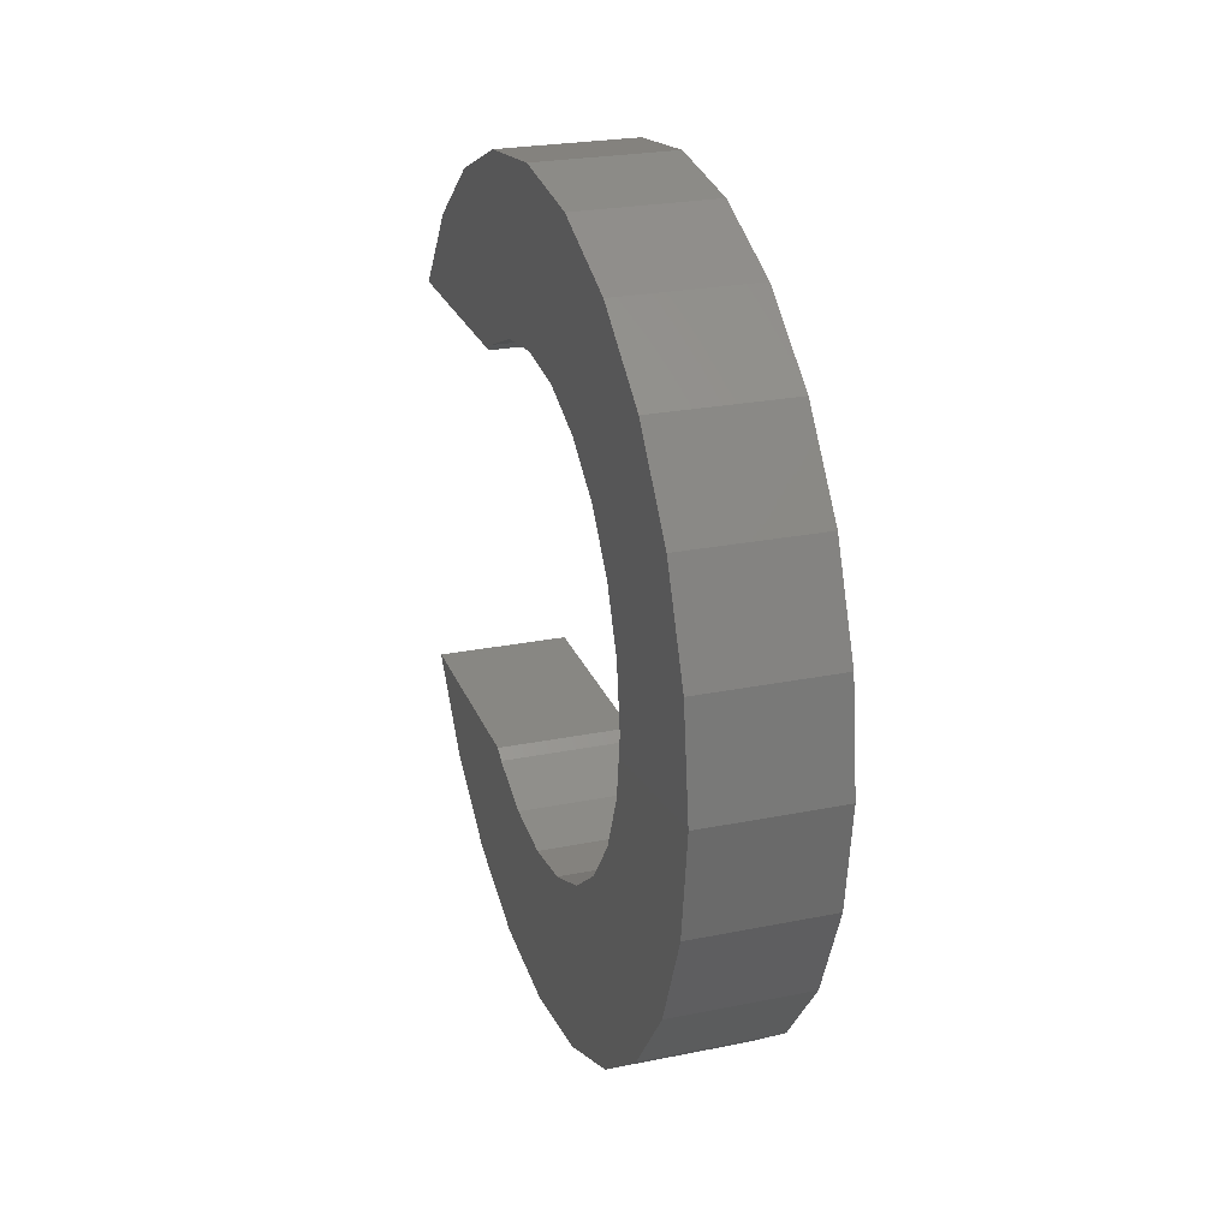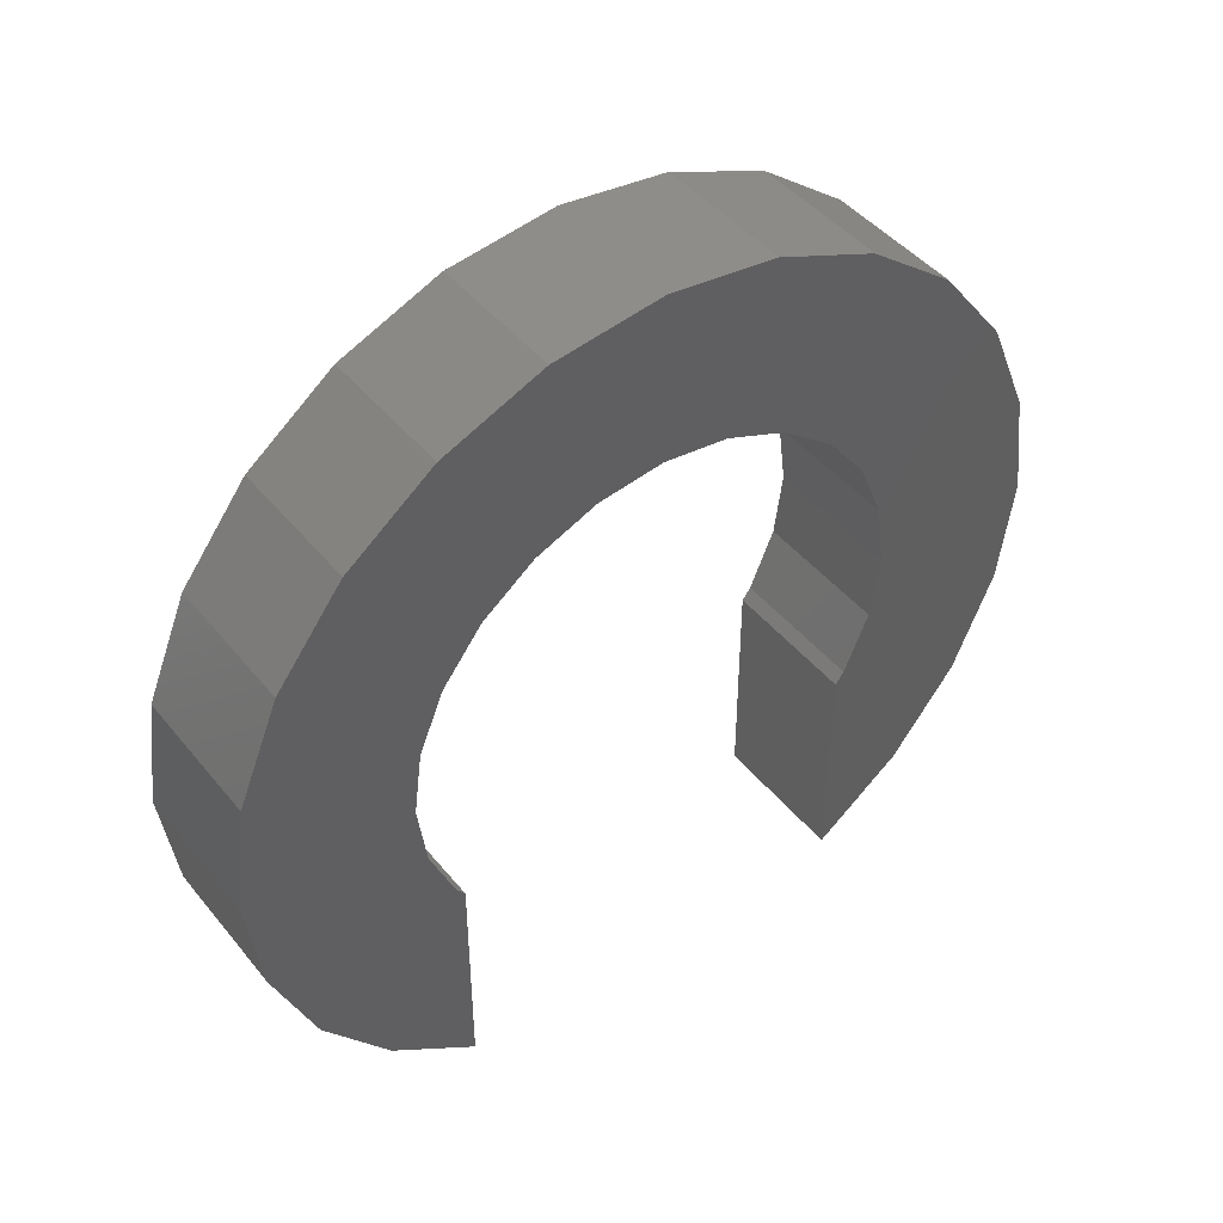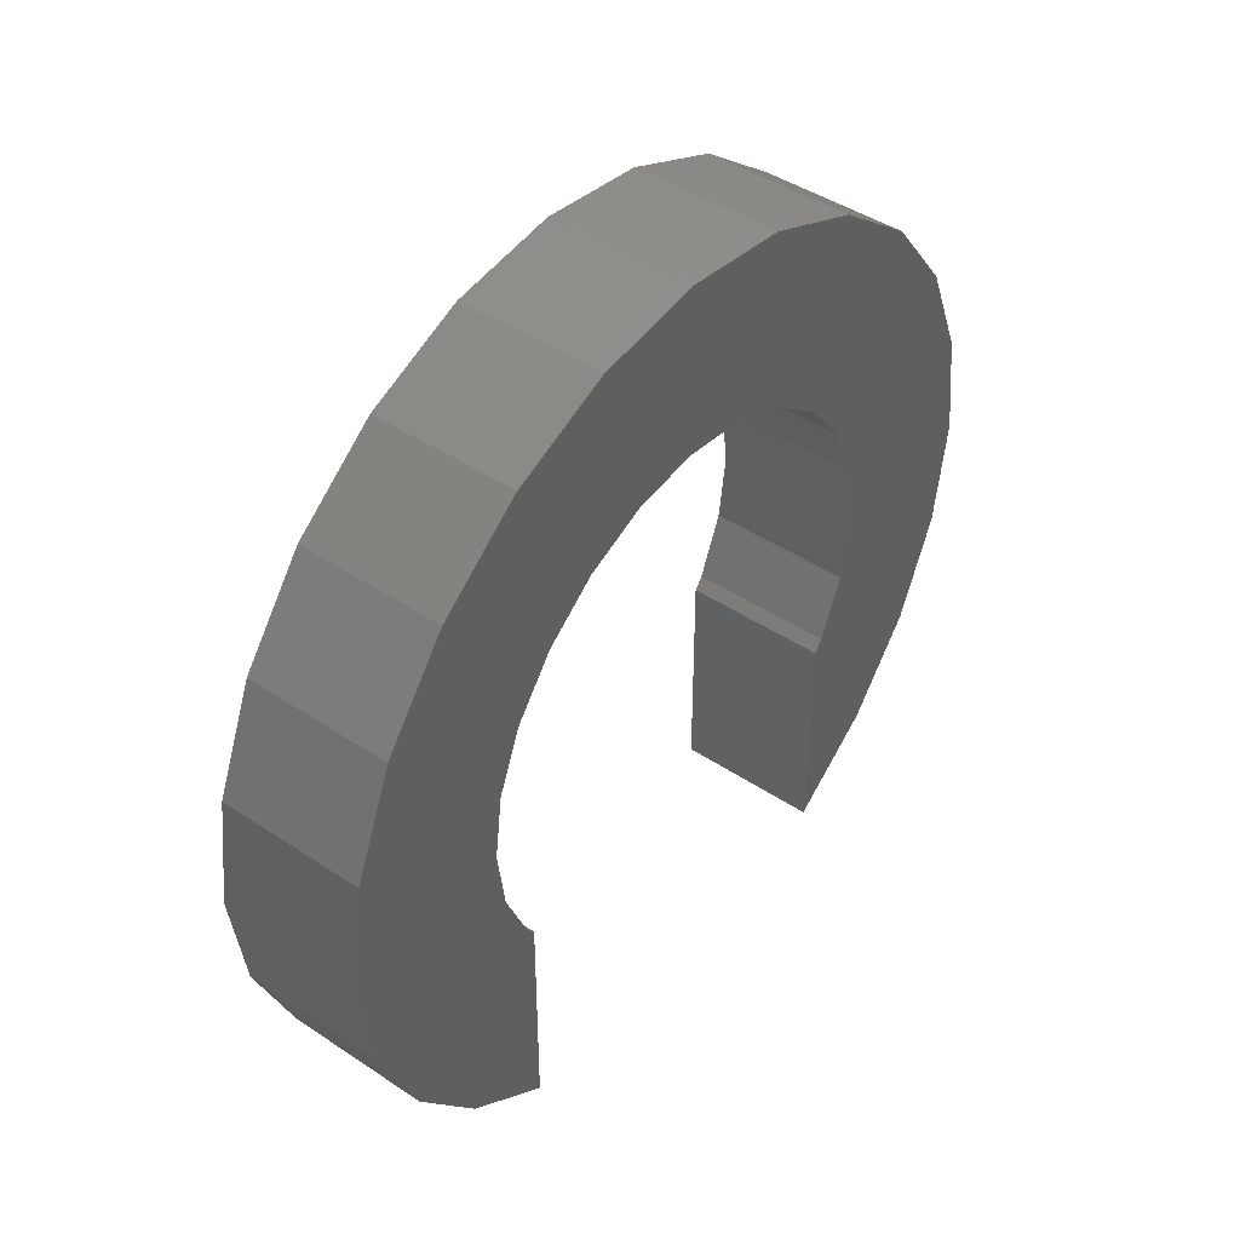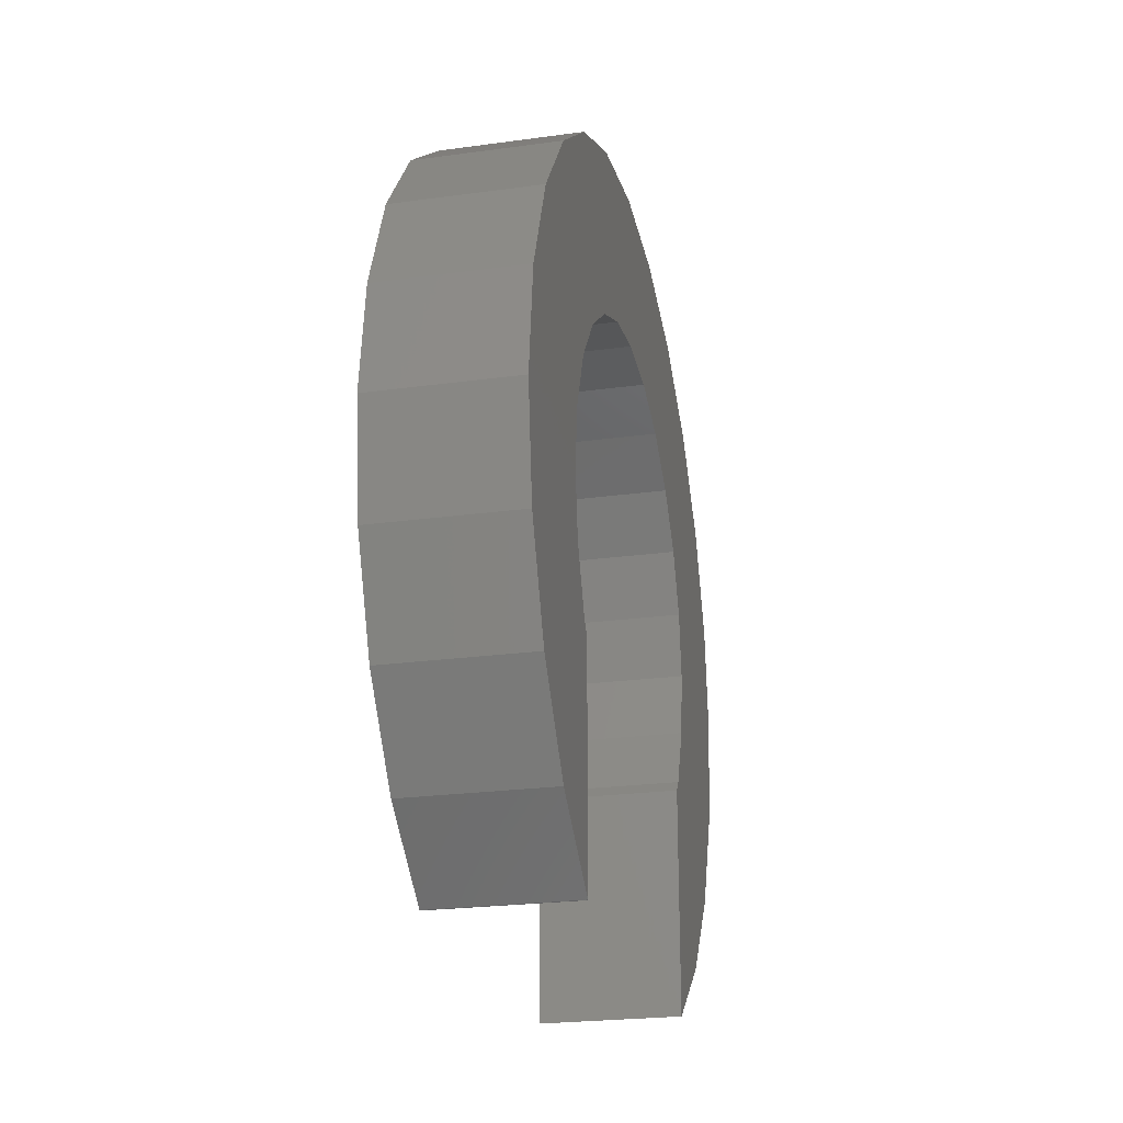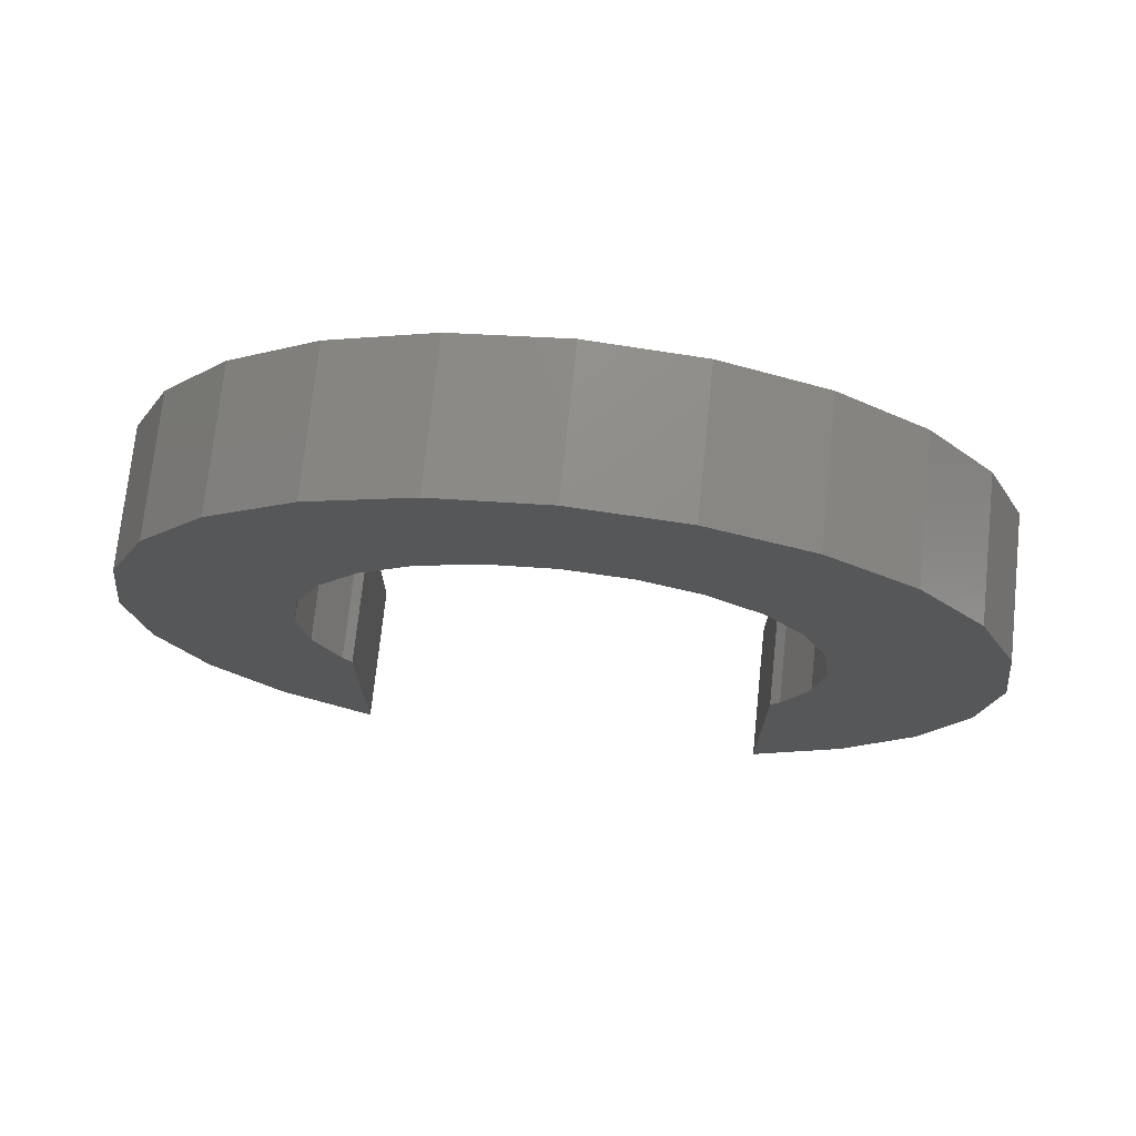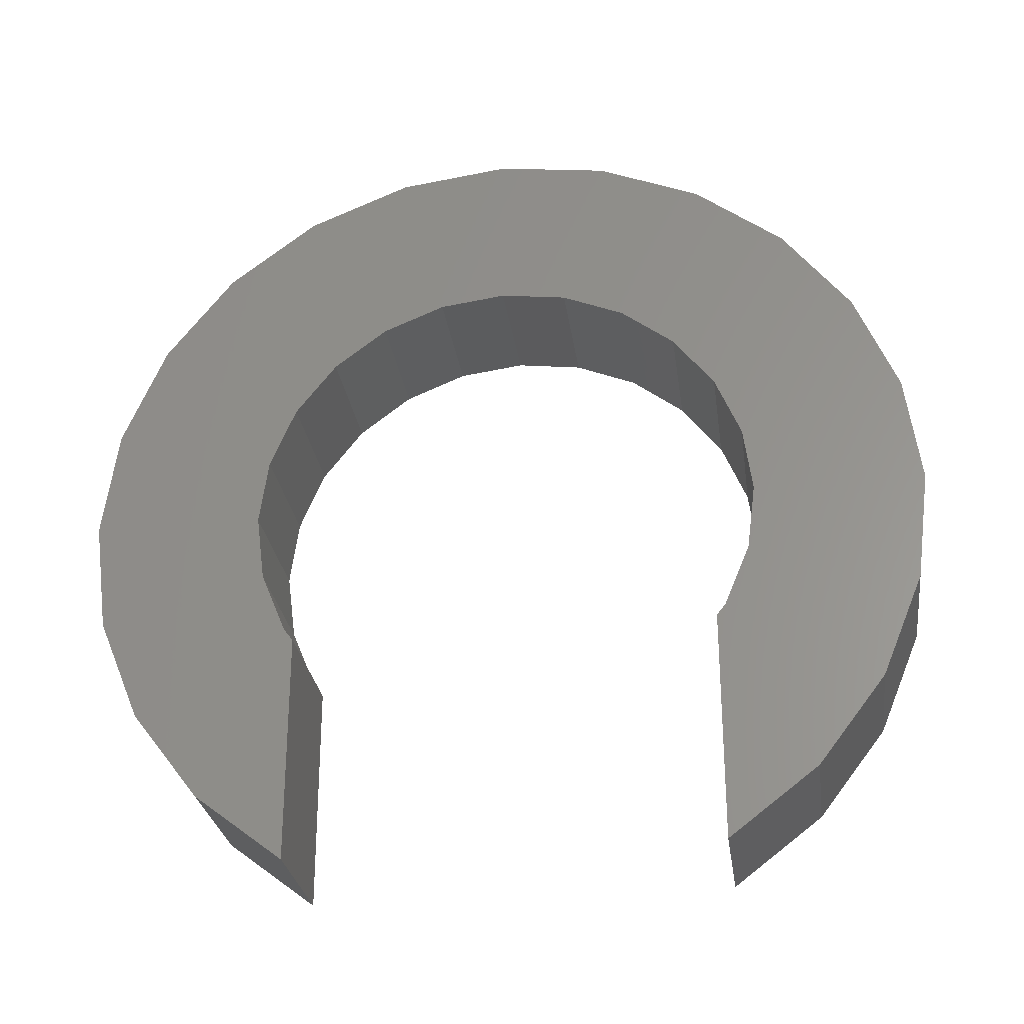
<metadata>
{"format":"stl","ext":"stl","renderer":"f3d","projection":"perspective","resolution":1024,"background":"white","views":[{"elev":24.9,"azim":-18.2,"up":"+Y"},{"elev":45.1,"azim":-126.5,"up":"+Z"},{"elev":44.7,"azim":37.7,"up":"+Z"},{"elev":-23.8,"azim":-167.1,"up":"+Z"},{"elev":73.0,"azim":96.0,"up":"+Z"},{"elev":-28.4,"azim":97.9,"up":"+Z"}]}
</metadata>
<code>
# stl→obj: 84 verts, 164 faces
v 9.615e-16 -2.5 -4.33
v 3.638e-16 -2.492 -1.638
v 9.622e-16 -2.492 -4.333
v 7.85e-16 -3.536 -3.536
v 5.551e-16 -4.33 -2.5
v 3.331e-16 -2.598 -1.5
v 1.724e-16 -2.898 -0.7765
v 0 3 0
v 0 5 0
v 2.873e-16 4.83 -1.294
v 1.724e-16 2.898 -0.7765
v 5.551e-16 4.33 -2.5
v -2.873e-16 4.83 1.294
v 3.638e-16 2.492 -1.638
v 7.85e-16 3.536 -3.536
v -1.724e-16 2.898 0.7765
v -5.551e-16 4.33 2.5
v 3.331e-16 2.598 -1.5
v 9.615e-16 2.5 -4.33
v 9.622e-16 2.492 -4.333
v -3.331e-16 2.598 1.5
v -7.85e-16 3.536 3.536
v -4.71e-16 2.121 2.121
v -9.615e-16 2.5 4.33
v -5.769e-16 1.5 2.598
v -1.072e-15 1.294 4.83
v -6.434e-16 0.7765 2.898
v -6.661e-16 0 3
v -1.11e-15 0 5
v -6.434e-16 -0.7765 2.898
v -1.072e-15 -1.294 4.83
v -5.769e-16 -1.5 2.598
v -9.615e-16 -2.5 4.33
v -4.71e-16 -2.121 2.121
v -7.85e-16 -3.536 3.536
v -3.331e-16 -2.598 1.5
v -5.551e-16 -4.33 2.5
v -1.724e-16 -2.898 0.7765
v -2.873e-16 -4.83 1.294
v 0 -3 0
v 2.873e-16 -4.83 -1.294
v 0 -5 0
v 1.661 2.898 -0.7765
v 1.661 2.598 -1.5
v 1.661 0.7765 2.898
v 1.661 1.5 2.598
v 1.661 -2.898 0.7765
v 1.661 -2.598 1.5
v 1.661 3 3.689e-16
v 1.661 2.598 1.5
v 1.661 2.898 0.7765
v 1.661 2.121 2.121
v 1.661 -2.492 -1.638
v 1.661 -2.598 -1.5
v 1.661 -2.121 2.121
v 1.661 2.492 -1.638
v 1.661 0 3
v 1.661 -2.898 -0.7765
v 1.661 -3 3.689e-16
v 1.661 -1.5 2.598
v 1.661 -0.7765 2.898
v 1.661 0 5
v 1.661 1.294 4.83
v 1.661 3.536 -3.536
v 1.661 4.33 -2.5
v 1.661 -4.33 2.5
v 1.661 -4.83 1.294
v 1.661 2.5 -4.33
v 1.661 2.492 -4.333
v 1.661 5 3.689e-16
v 1.661 4.83 1.294
v 1.661 2.5 4.33
v 1.661 -4.33 -2.5
v 1.661 -3.536 -3.536
v 1.661 -1.294 4.83
v 1.661 -3.536 3.536
v 1.661 4.83 -1.294
v 1.661 3.536 3.536
v 1.661 4.33 2.5
v 1.661 -5 3.689e-16
v 1.661 -4.83 -1.294
v 1.661 -2.5 -4.33
v 1.661 -2.492 -4.333
v 1.661 -2.5 4.33
f 1 2 3
f 4 2 1
f 5 2 4
f 2 5 6
f 6 5 7
f 8 9 10
f 11 10 12
f 9 8 13
f 14 12 15
f 16 13 8
f 13 16 17
f 10 11 8
f 12 18 11
f 14 15 19
f 14 19 20
f 12 14 18
f 21 17 16
f 17 21 22
f 23 22 21
f 22 23 24
f 25 24 23
f 25 26 24
f 27 26 25
f 28 26 27
f 28 29 26
f 30 29 28
f 30 31 29
f 32 31 30
f 33 32 34
f 32 33 31
f 35 34 36
f 37 36 38
f 39 38 40
f 41 7 5
f 34 35 33
f 7 41 40
f 36 37 35
f 42 40 41
f 38 39 37
f 40 42 39
f 18 43 11
f 43 18 44
f 45 25 46
f 25 45 27
f 47 36 48
f 36 47 38
f 11 49 8
f 49 11 43
f 16 50 21
f 50 16 51
f 21 52 23
f 52 21 50
f 53 6 54
f 6 53 2
f 48 34 55
f 34 48 36
f 14 44 18
f 44 14 56
f 57 27 45
f 27 57 28
f 46 23 52
f 23 46 25
f 16 49 51
f 49 16 8
f 58 40 59
f 40 58 7
f 54 7 58
f 7 54 6
f 59 38 47
f 38 59 40
f 34 60 55
f 60 34 32
f 30 57 61
f 57 30 28
f 32 61 60
f 61 32 30
f 26 62 63
f 62 26 29
f 64 12 65
f 12 64 15
f 39 66 37
f 66 39 67
f 19 64 68
f 64 19 15
f 20 68 69
f 68 20 19
f 70 13 71
f 13 70 9
f 24 63 72
f 63 24 26
f 4 73 5
f 73 4 74
f 62 31 75
f 31 62 29
f 37 76 35
f 76 37 66
f 77 9 70
f 9 77 10
f 22 72 78
f 72 22 24
f 71 17 79
f 17 71 13
f 79 22 78
f 22 79 17
f 41 80 42
f 80 41 81
f 74 1 82
f 1 74 4
f 82 3 83
f 3 82 1
f 5 81 41
f 81 5 73
f 39 80 67
f 80 39 42
f 75 33 84
f 33 75 31
f 65 10 77
f 10 65 12
f 84 35 76
f 35 84 33
f 49 70 71
f 51 71 79
f 70 49 77
f 50 79 78
f 43 77 49
f 77 43 65
f 71 51 49
f 79 50 51
f 52 78 72
f 78 52 50
f 72 46 52
f 63 46 72
f 63 45 46
f 62 45 63
f 62 57 45
f 62 61 57
f 75 61 62
f 75 60 61
f 84 60 75
f 60 84 55
f 76 55 84
f 55 76 48
f 66 48 76
f 48 66 47
f 44 65 43
f 56 65 44
f 65 56 64
f 64 56 68
f 68 56 69
f 53 82 83
f 73 53 54
f 73 54 58
f 81 58 59
f 67 47 66
f 53 74 82
f 47 67 59
f 53 73 74
f 80 59 67
f 58 81 73
f 59 80 81
f 83 2 53
f 2 83 3
f 20 56 14
f 56 20 69

</code>
